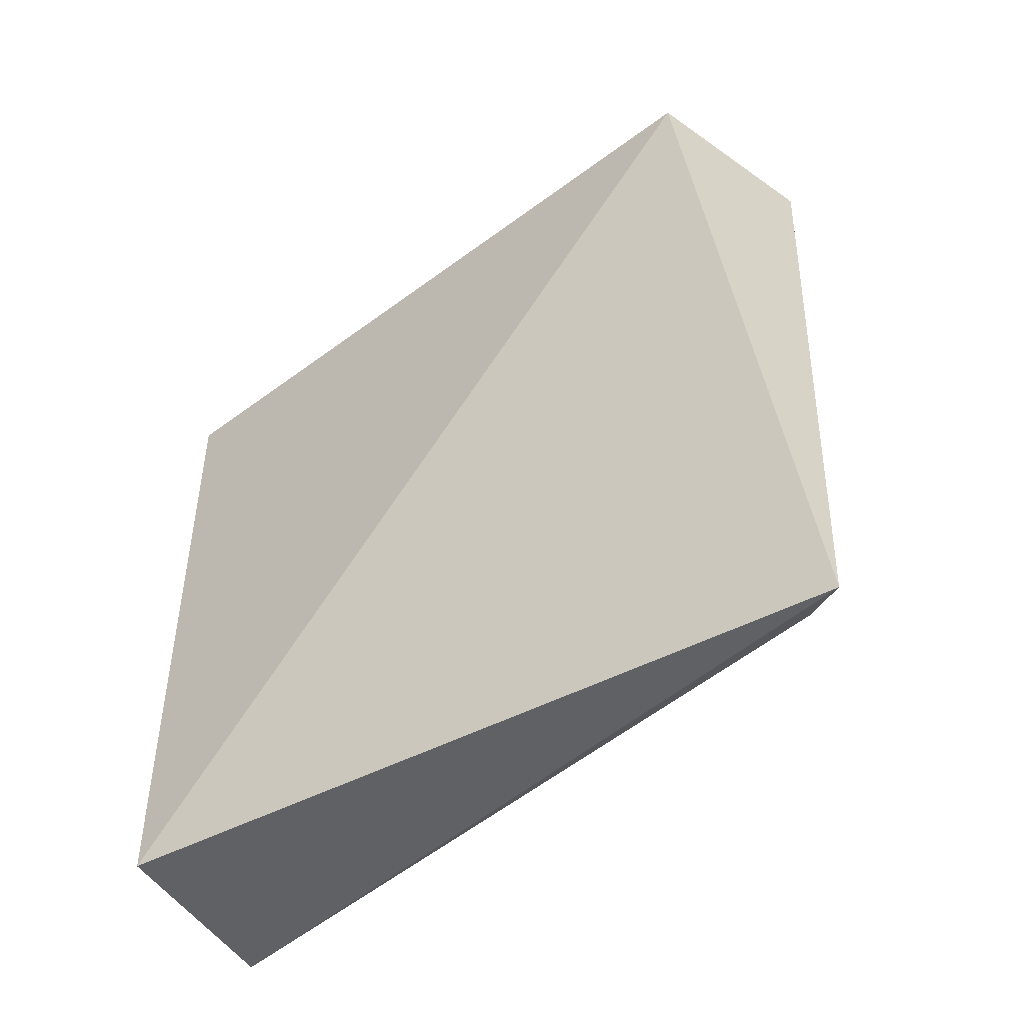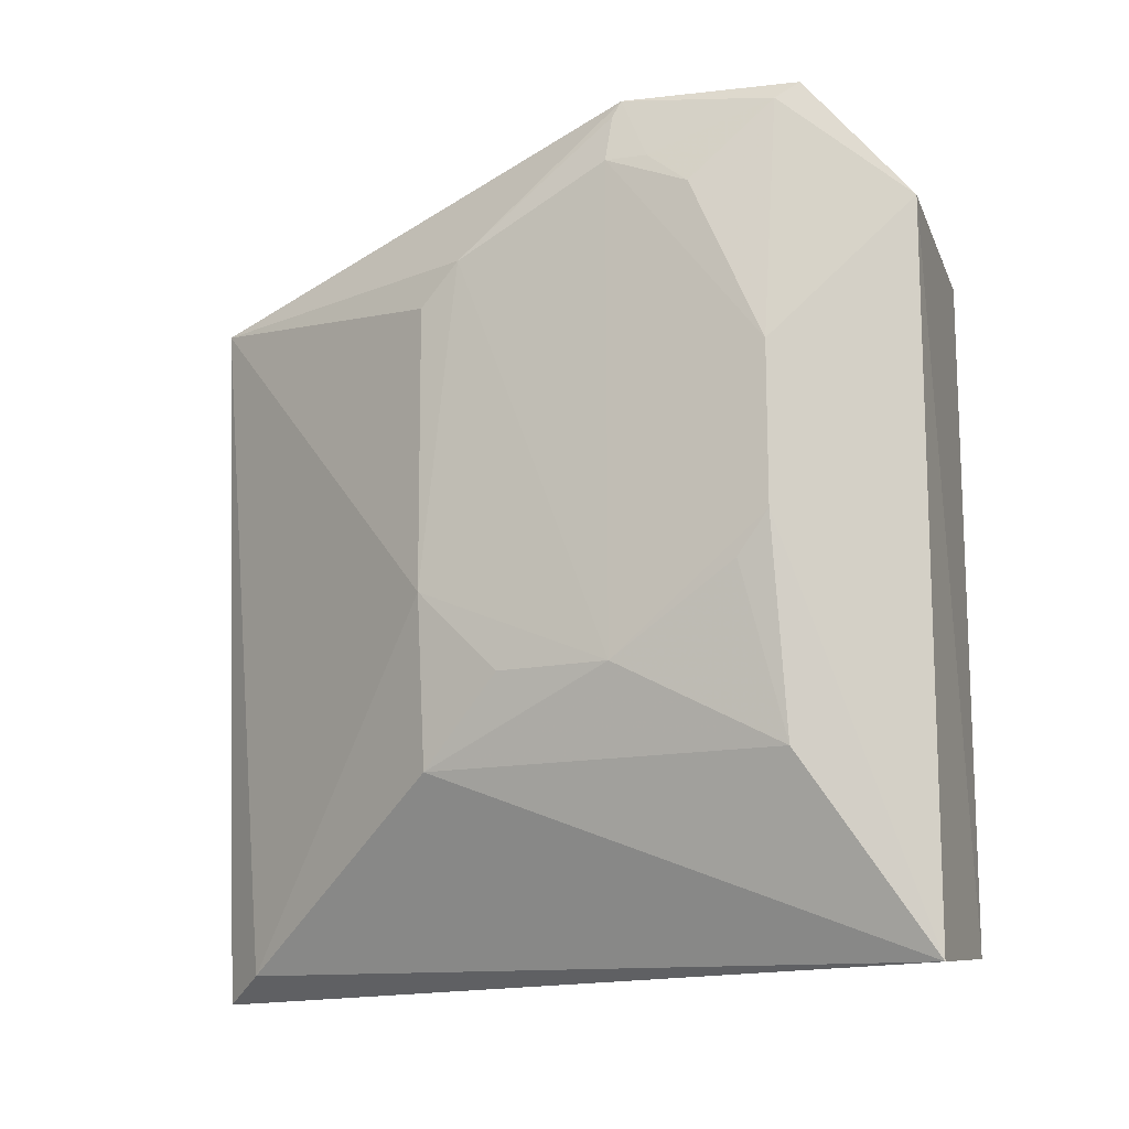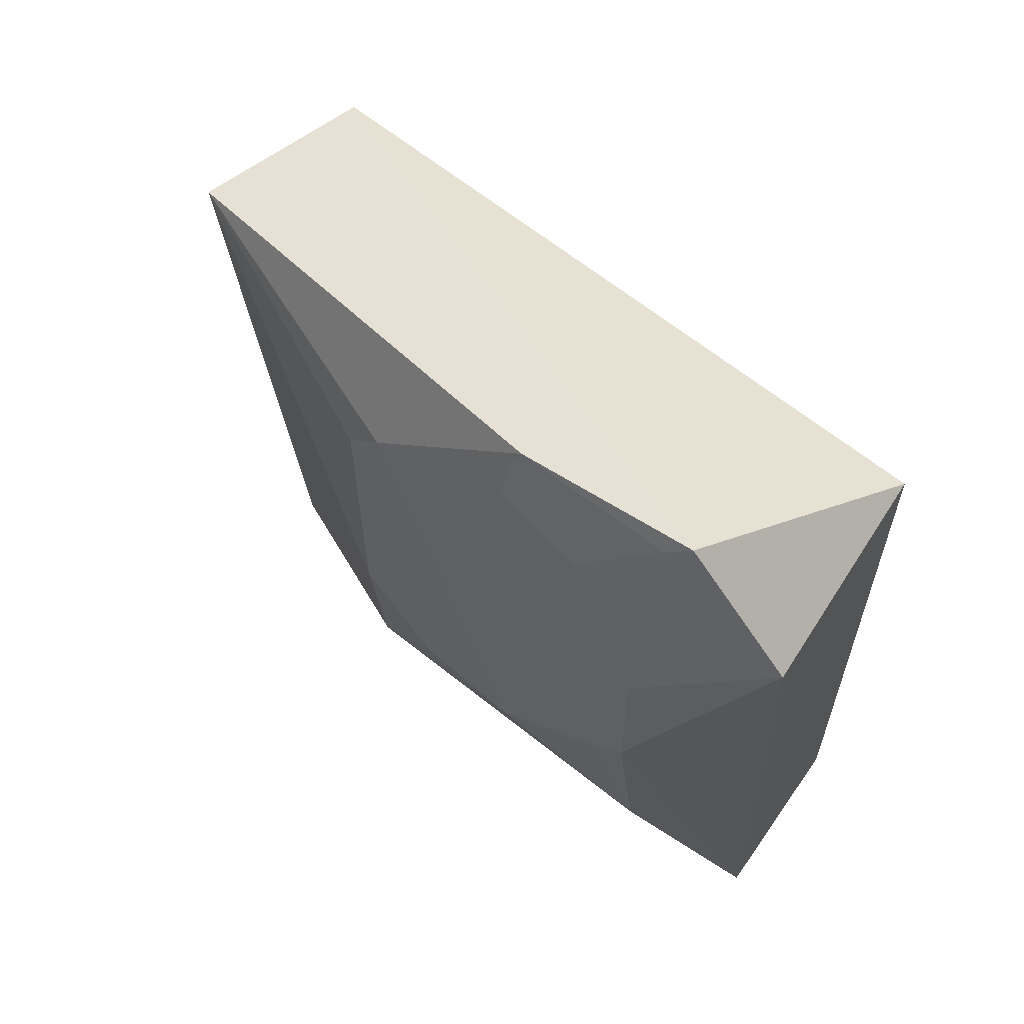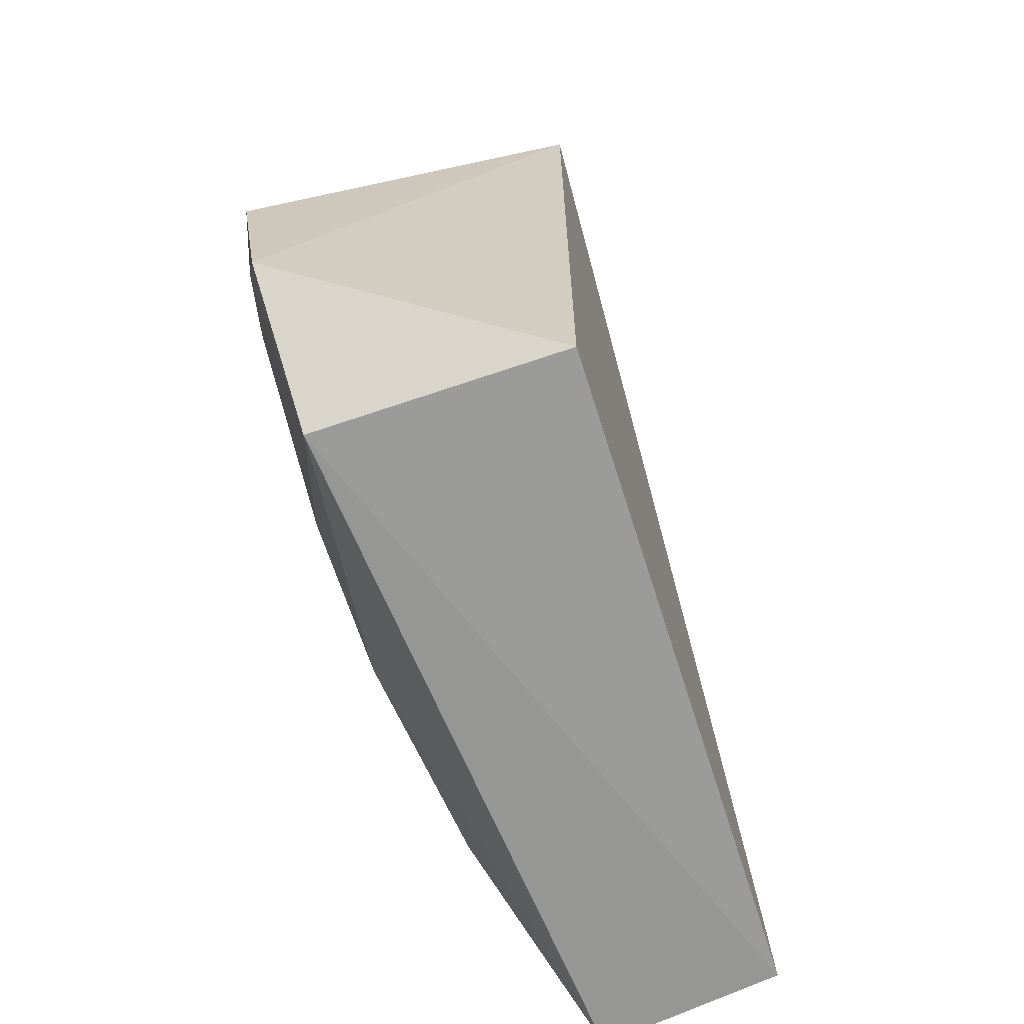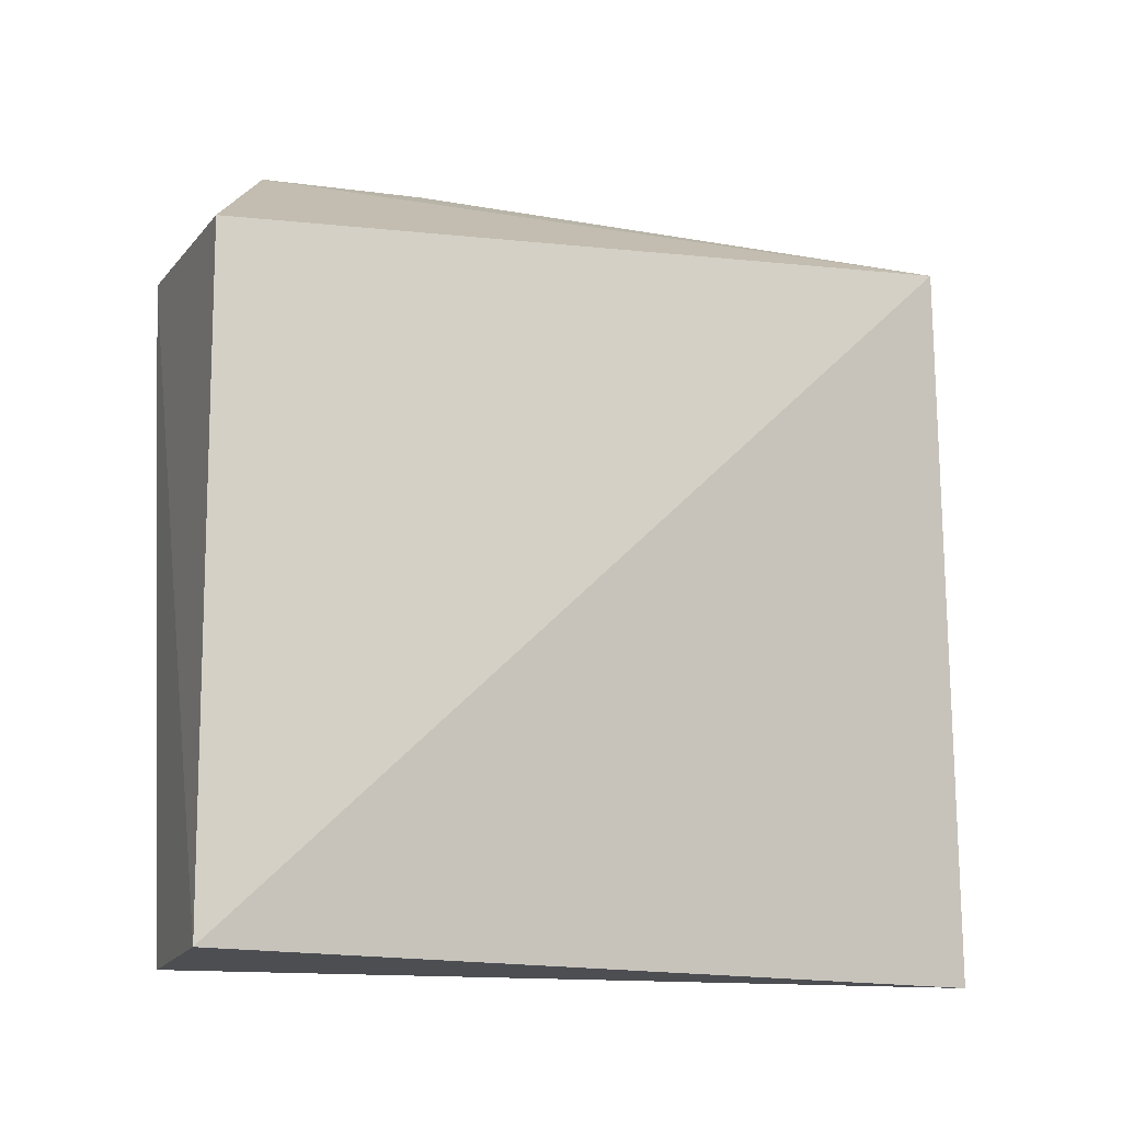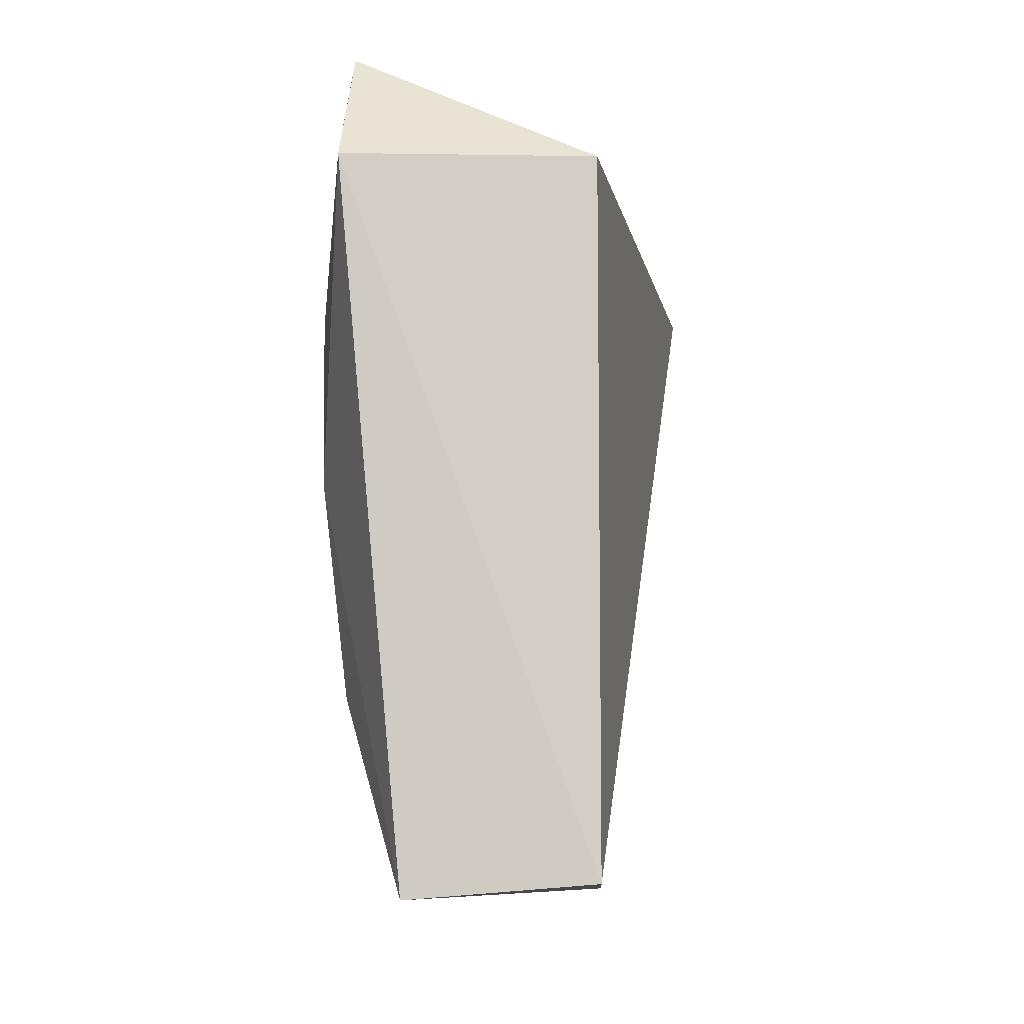
<metadata>
{"format":"obj","ext":"obj","renderer":"f3d","projection":"perspective","resolution":1024,"background":"white","views":[{"elev":-48.0,"azim":130.1,"up":"+Z"},{"elev":-13.9,"azim":-64.7,"up":"+Z"},{"elev":60.5,"azim":-49.5,"up":"+Z"},{"elev":-66.7,"azim":17.5,"up":"+Y"},{"elev":-11.6,"azim":75.7,"up":"+Z"},{"elev":-8.2,"azim":10.0,"up":"+Z"}]}
</metadata>
<code>
v -0.2664 -0.1041 0.08333
v -0.2664 -0.1041 -0.1591
v -0.2664 0.1534 0.08333
v -0.3325 0.1662 0.08456
v -0.3704 -0.06862 0.03702
v -0.3038 0.1741 -0.1698
v -0.3662 -0.0156 0.1338
v -0.3534 -0.1167 0.08541
v -0.3699 0.06059 -0.03574
v -0.3574 -0.07848 0.1321
v -0.3314 -0.1101 -0.1645
v -0.3164 0.1559 -0.1604
v -0.3707 0.06055 0.0674
v -0.3706 -0.04187 0.0977
v -0.37 -0.0685 -0.0206
v -0.3624 0.06145 -0.09724
v -0.3718 0.04552 0.0826
v -0.3611 -0.07041 0.1263
v -0.3704 -0.01154 -0.06613
v -0.3715 -0.01165 0.1103
v -0.3701 -0.02666 0.11
v -0.3695 0.0303 -0.06596
v -0.3603 -0.07015 -0.09702
v -0.3677 -0.01277 0.1278
v -0.3696 -0.05692 -0.03573
f 1 2 3
f 6 3 2
f 6 4 3
f 7 3 4
f 8 2 1
f 10 1 3
f 10 3 7
f 10 8 1
f 11 2 8
f 11 6 2
f 12 9 4
f 12 4 6
f 12 6 11
f 13 4 9
f 15 11 8
f 15 8 5
f 16 12 11
f 16 9 12
f 17 7 4
f 17 4 13
f 17 13 9
f 18 10 7
f 18 8 10
f 18 14 5
f 18 5 8
f 19 17 9
f 19 15 5
f 20 5 14
f 20 19 5
f 20 17 19
f 21 18 7
f 21 14 18
f 21 20 14
f 21 7 20
f 22 19 9
f 22 9 16
f 22 16 19
f 23 19 16
f 23 16 11
f 23 11 15
f 24 20 7
f 24 7 17
f 24 17 20
f 25 23 15
f 25 15 19
f 25 19 23

</code>
